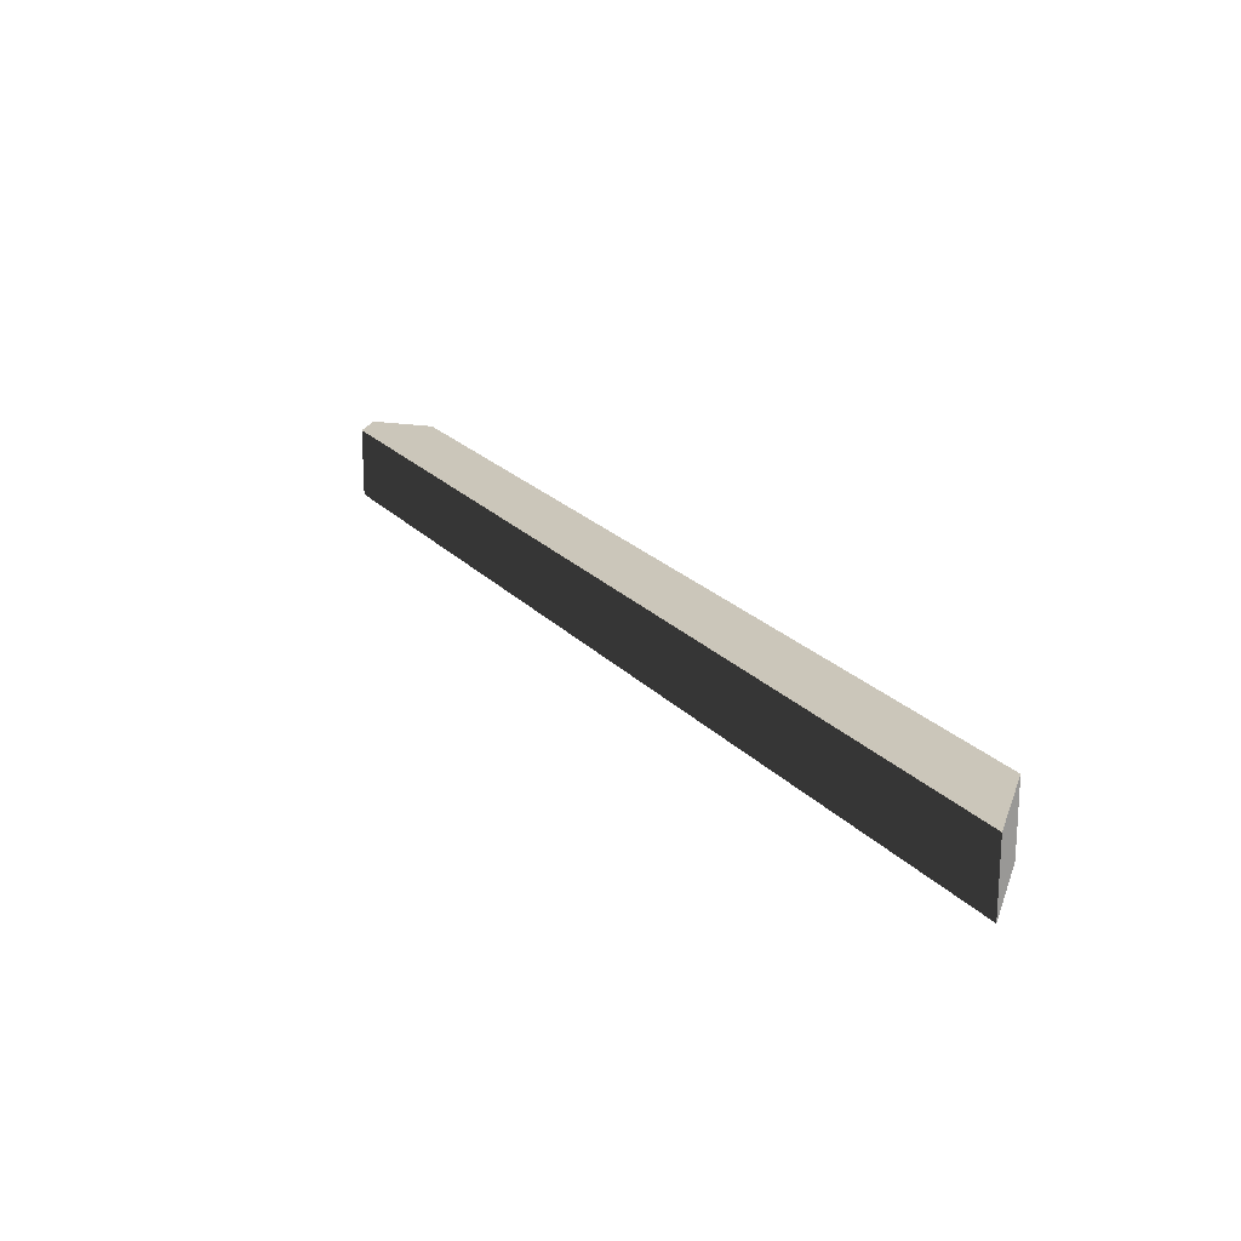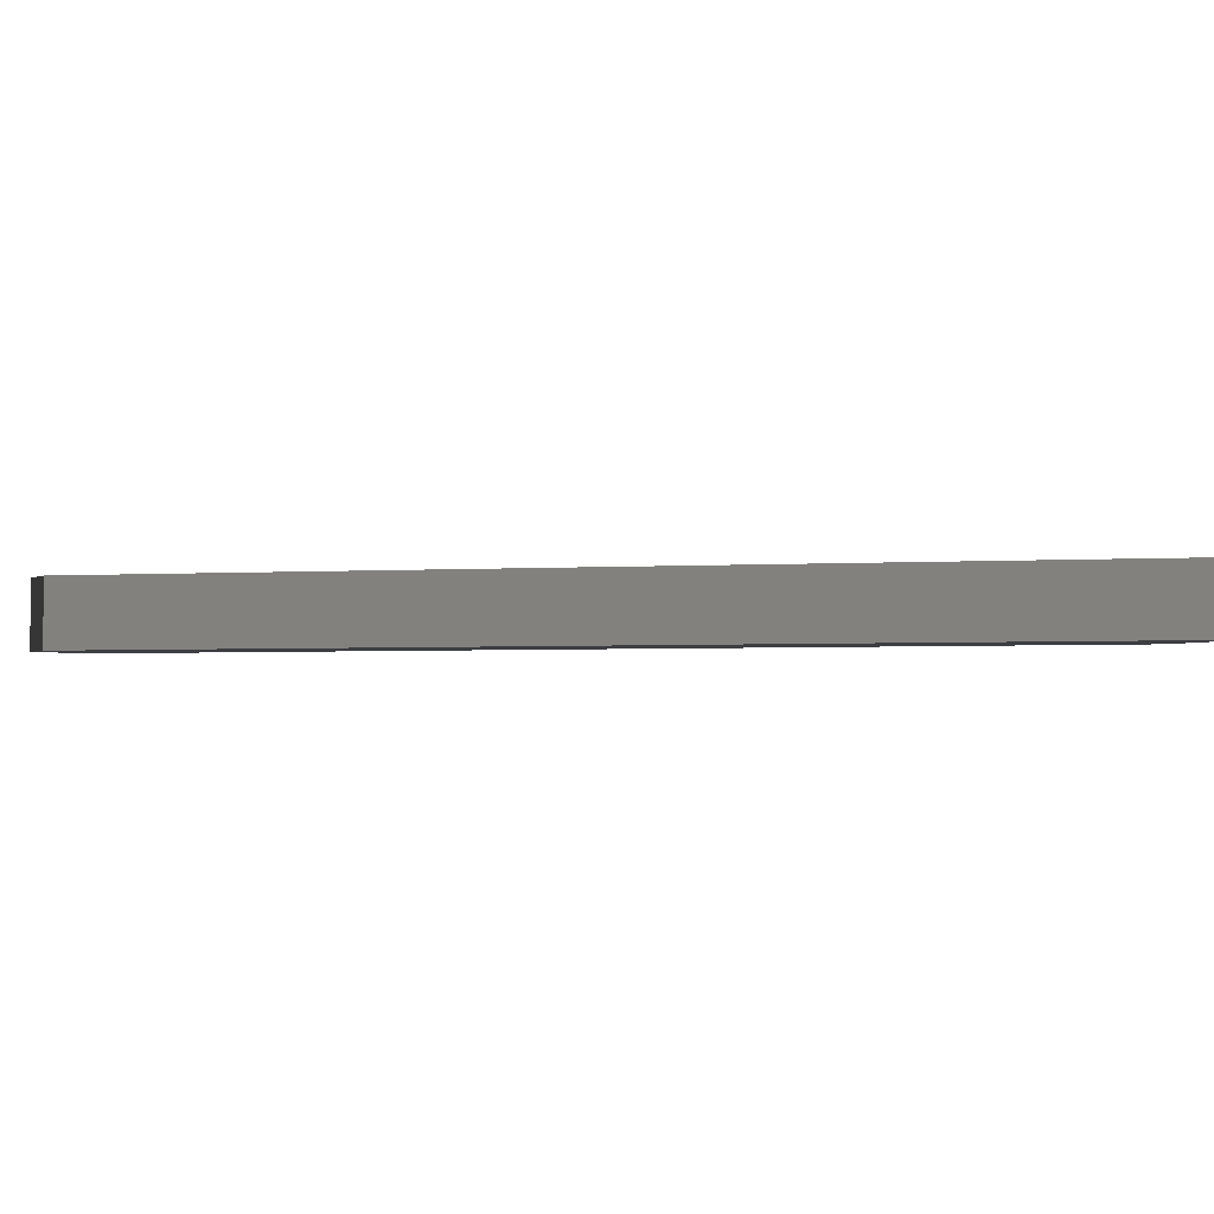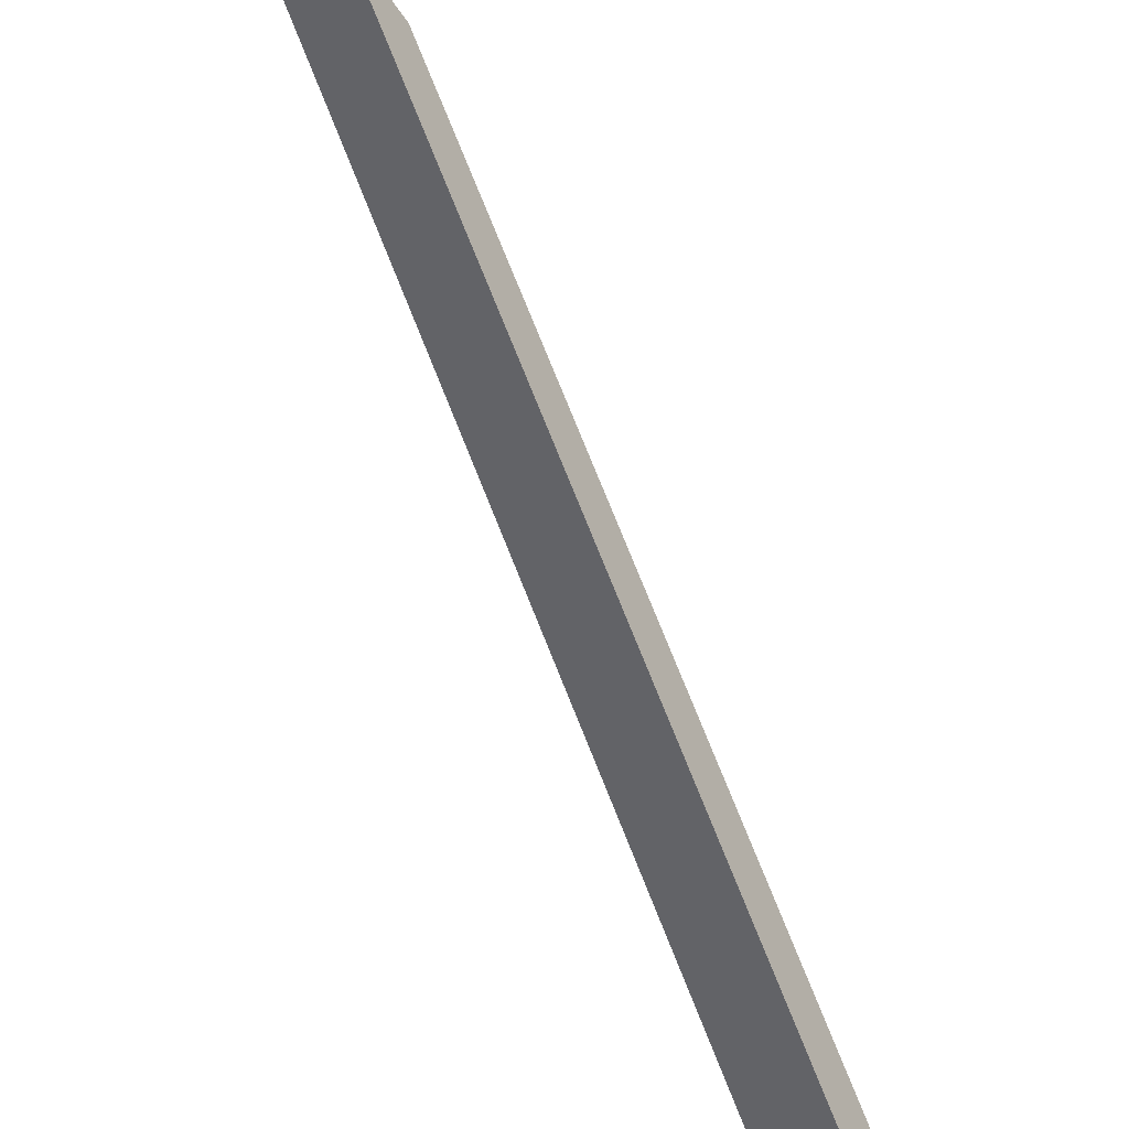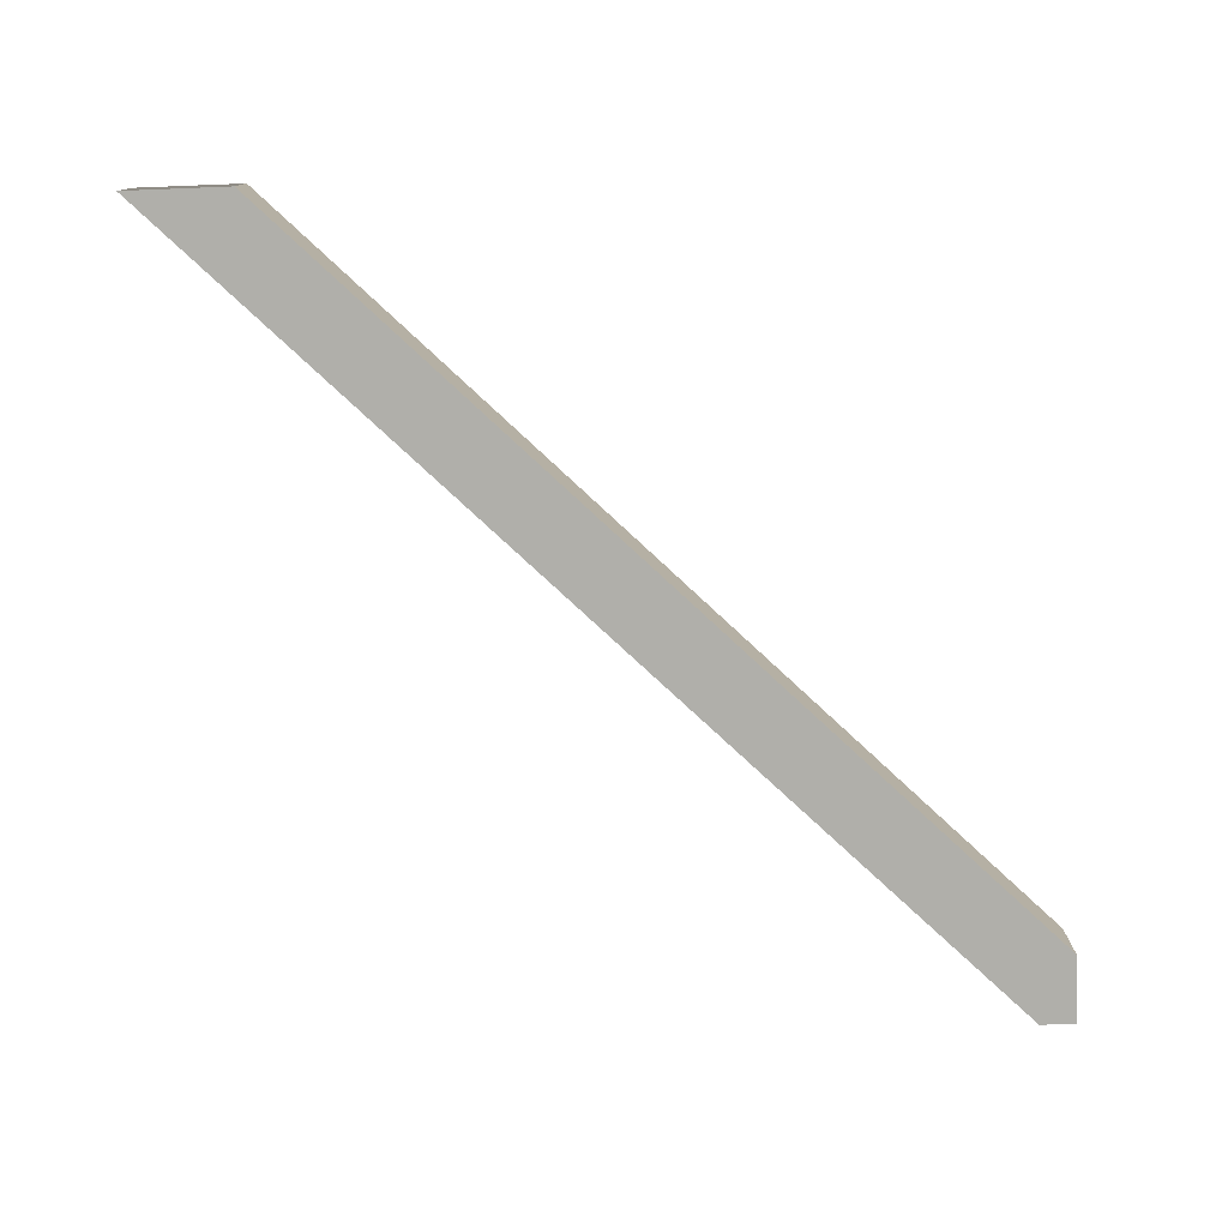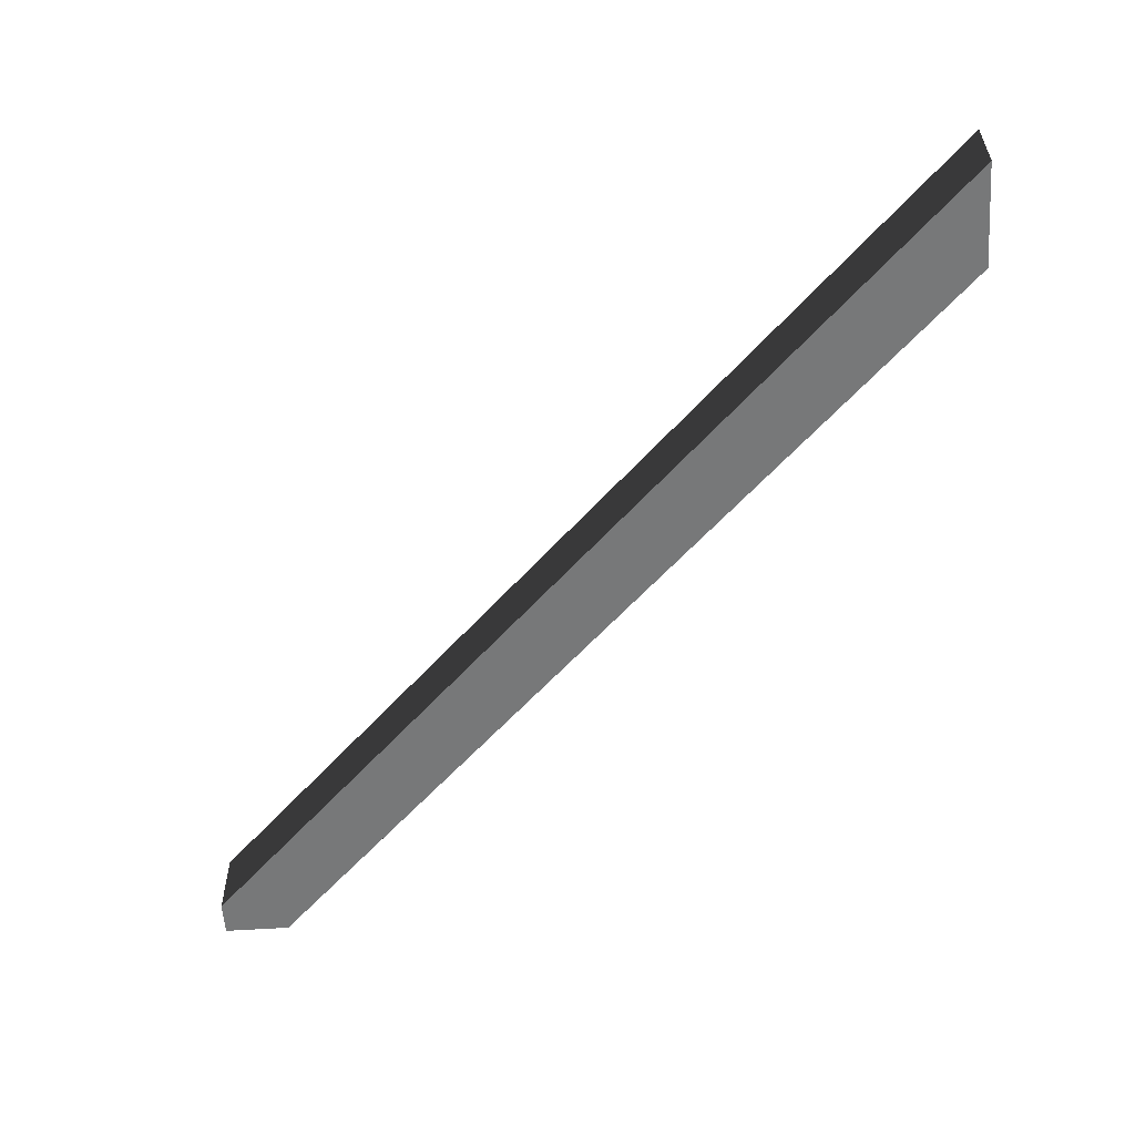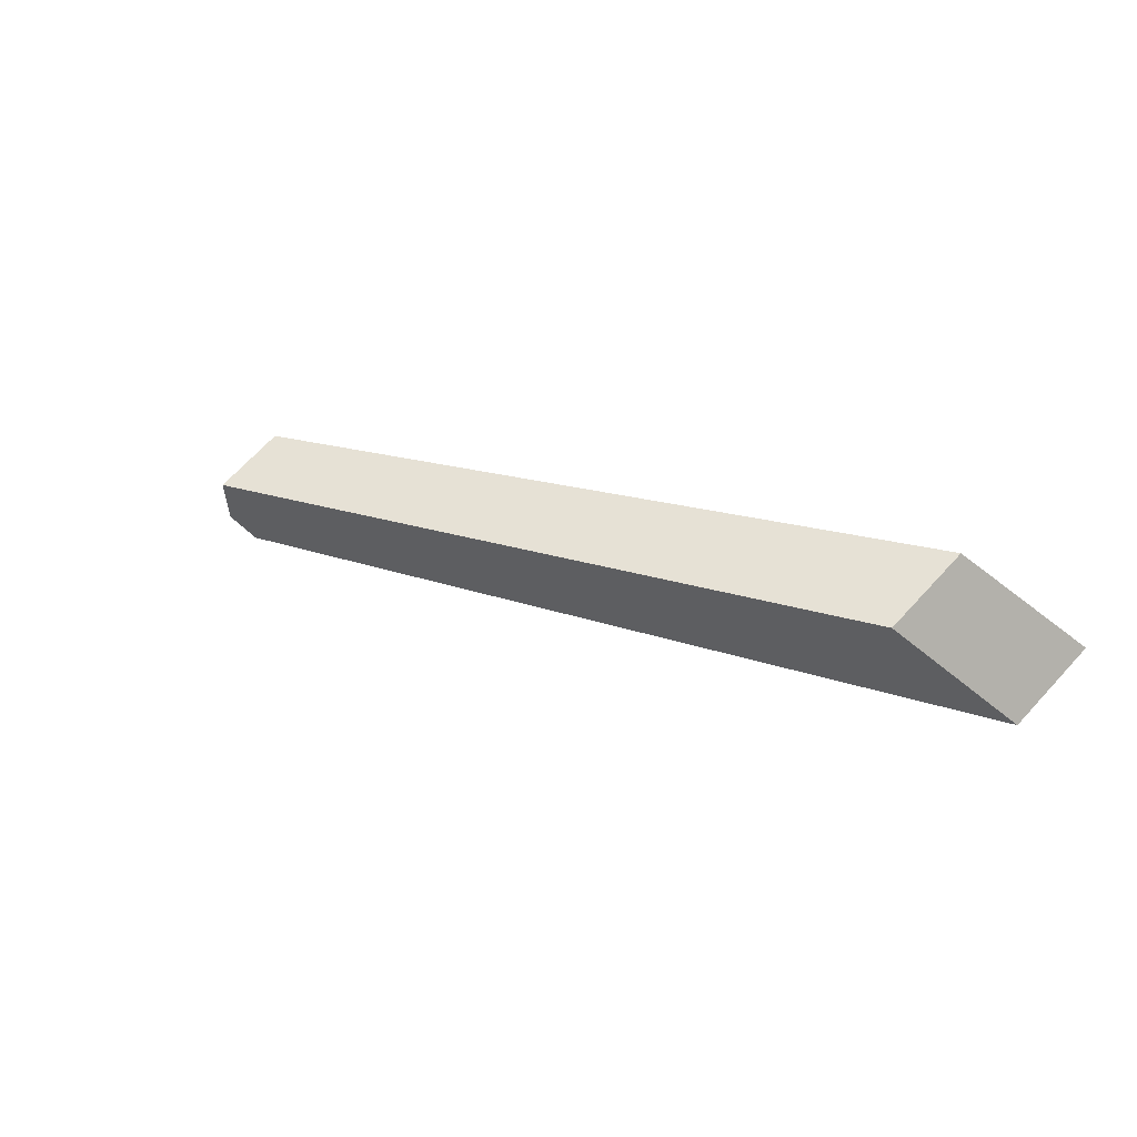
<metadata>
{"format":"obj","ext":"obj","renderer":"f3d","projection":"perspective","resolution":1024,"background":"white","views":[{"elev":21.1,"azim":-74.1,"up":"+Y"},{"elev":-3.5,"azim":-123.7,"up":"+Y"},{"elev":-51.0,"azim":-57.9,"up":"+Z"},{"elev":-78.0,"azim":2.2,"up":"+Y"},{"elev":-57.4,"azim":-86.0,"up":"+Y"},{"elev":64.2,"azim":-138.3,"up":"+Z"}]}
</metadata>
<code>
o K_rail_rail__189915__temp_K_rail_rail__189915_.016
v 0.4917 -0.05 -0.5613
v 0.5435 -0.05 -0.4717
v -0.4632 -0.05 0.5351
v -0.6047 -0.05 0.5351
v 0.5435 -0.05 -0.5613
v 0.5435 -0.05 -0.5424
v 0.5435 0.05 -0.5424
v 0.5435 0.05 -0.4717
v -0.4632 0.05 0.5351
v 0.4953 0.05 -0.5649
v -0.6047 0.05 0.5351
v 0.5435 0.05 -0.5649
v 0.4953 0.035 -0.5649
v 0.5435 0.035 -0.5649
v 0.5435 -0.05 -0.5649
v 0.4953 -0.05 -0.5649
f 1 2 3 4
f 2 1 5 6
f 6 7 8 2
f 9 8 10 11
f 10 8 7 12
f 13 14 15 16
f 14 13 10 12
f 5 12 7 6
f 12 5 15
f 12 15 14
f 16 15 5 1
f 11 16 1 4
f 16 11 10 13
f 9 11 4 3
f 2 8 9 3

</code>
